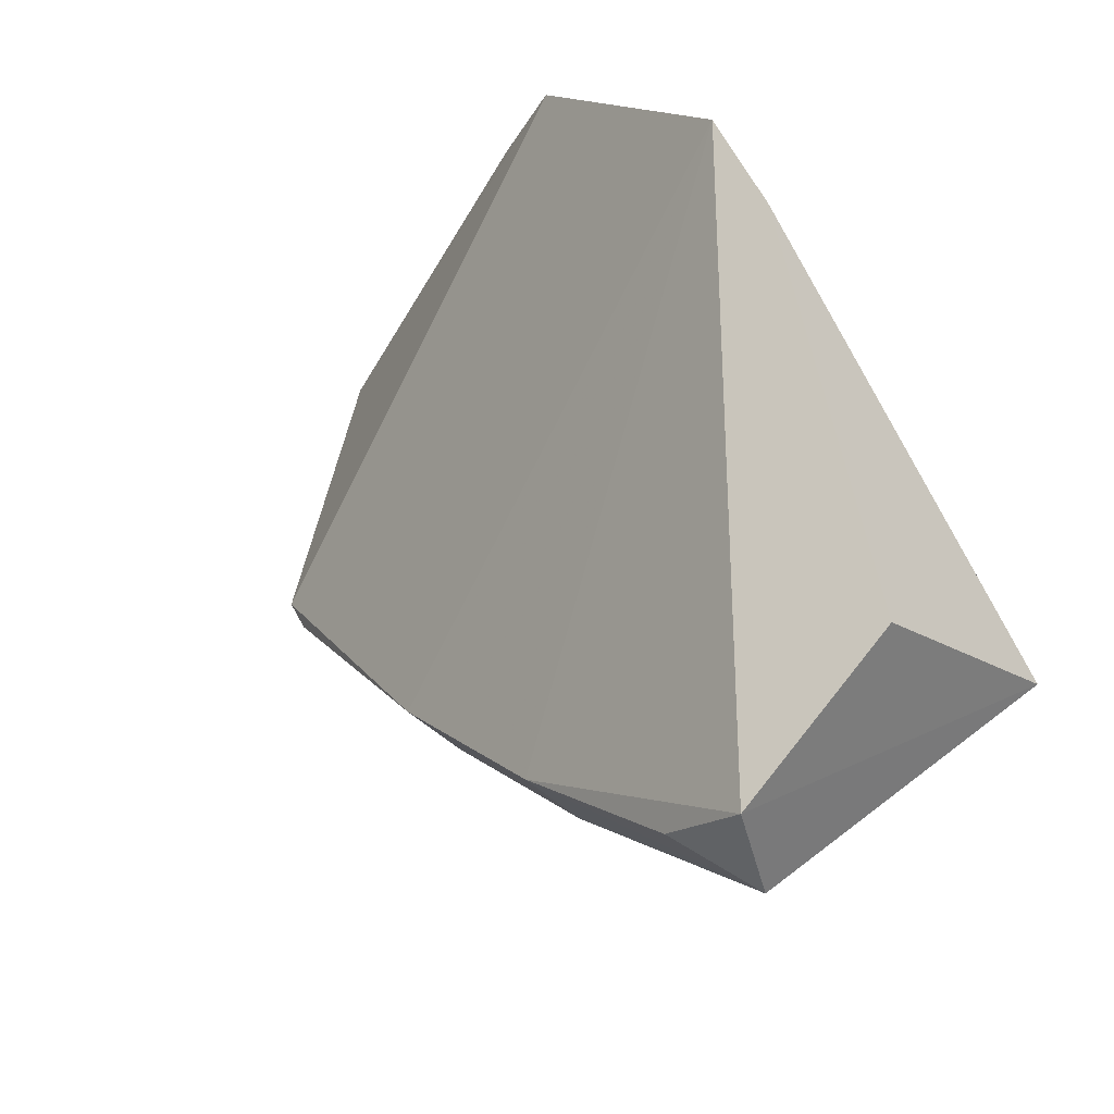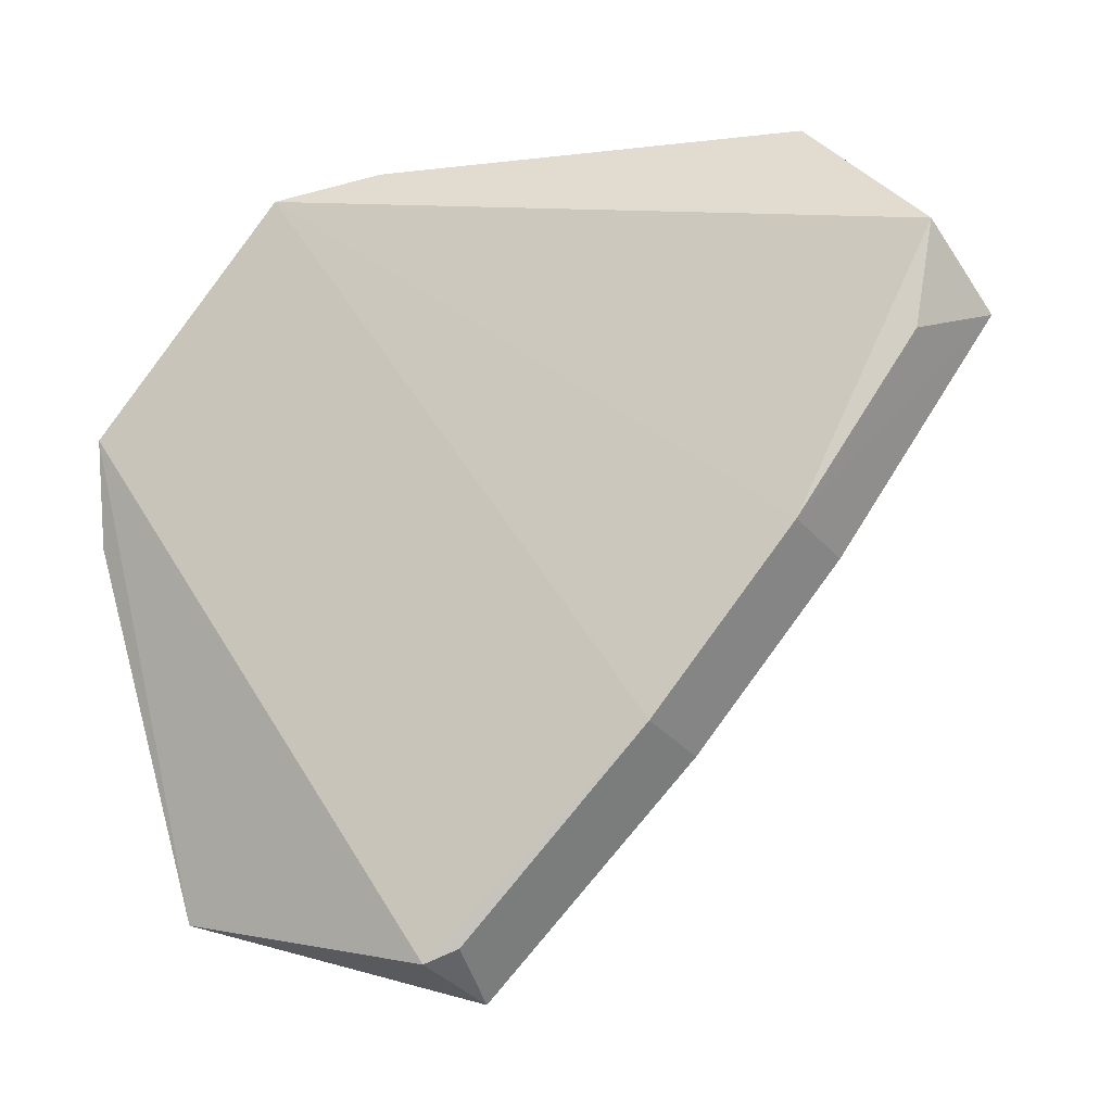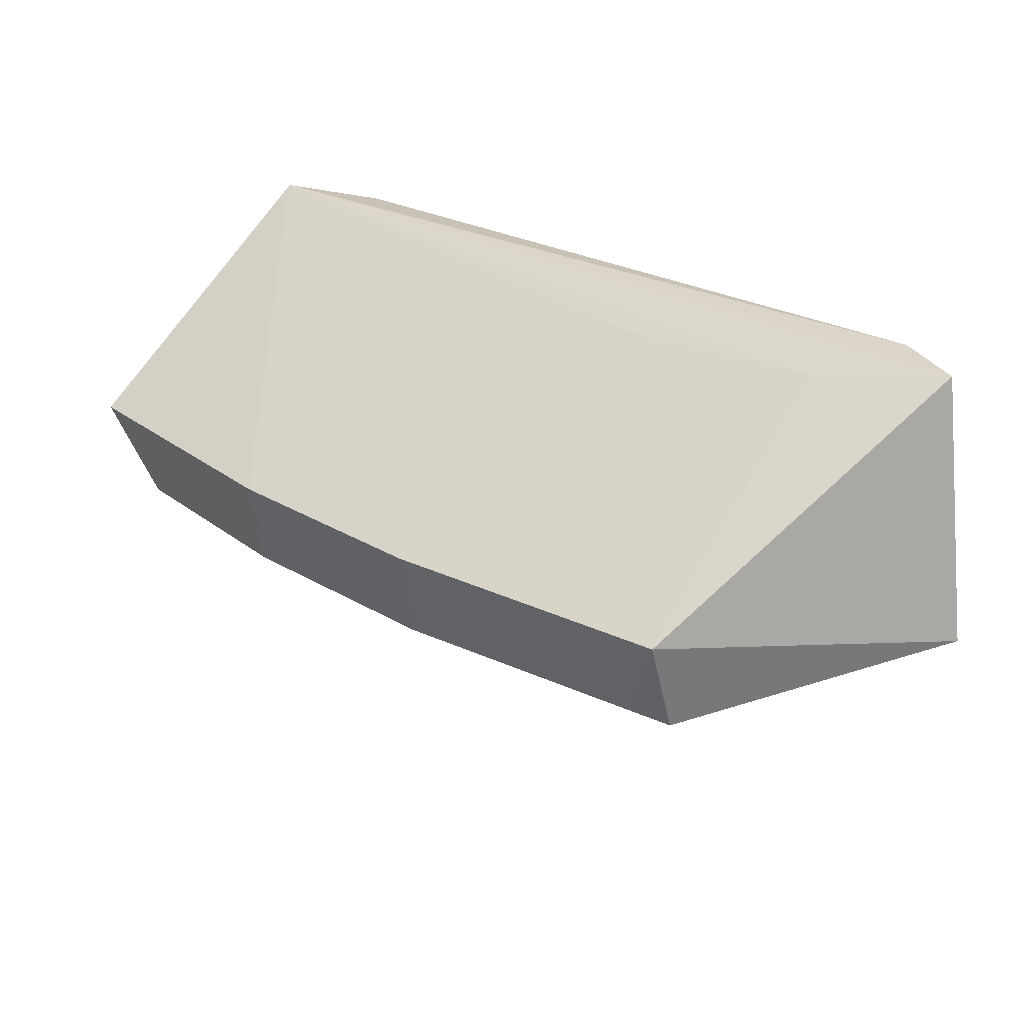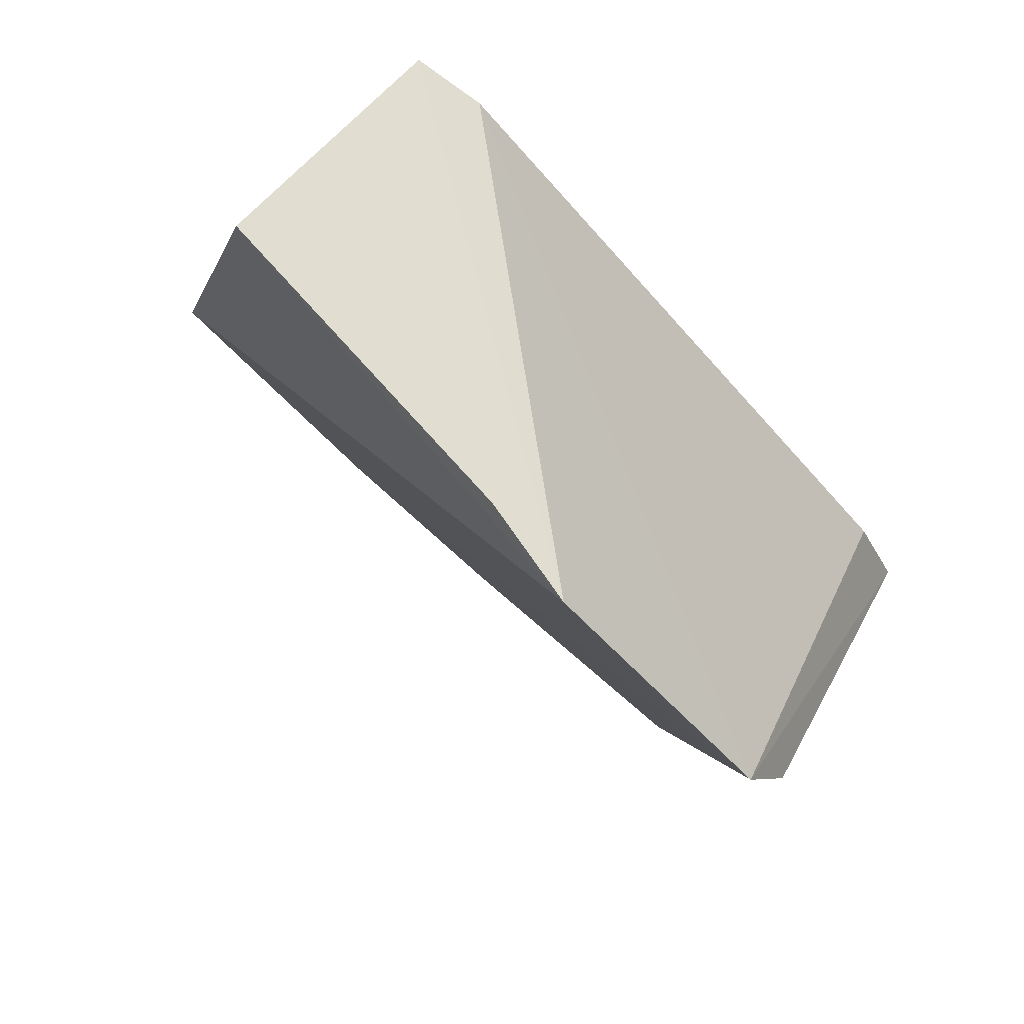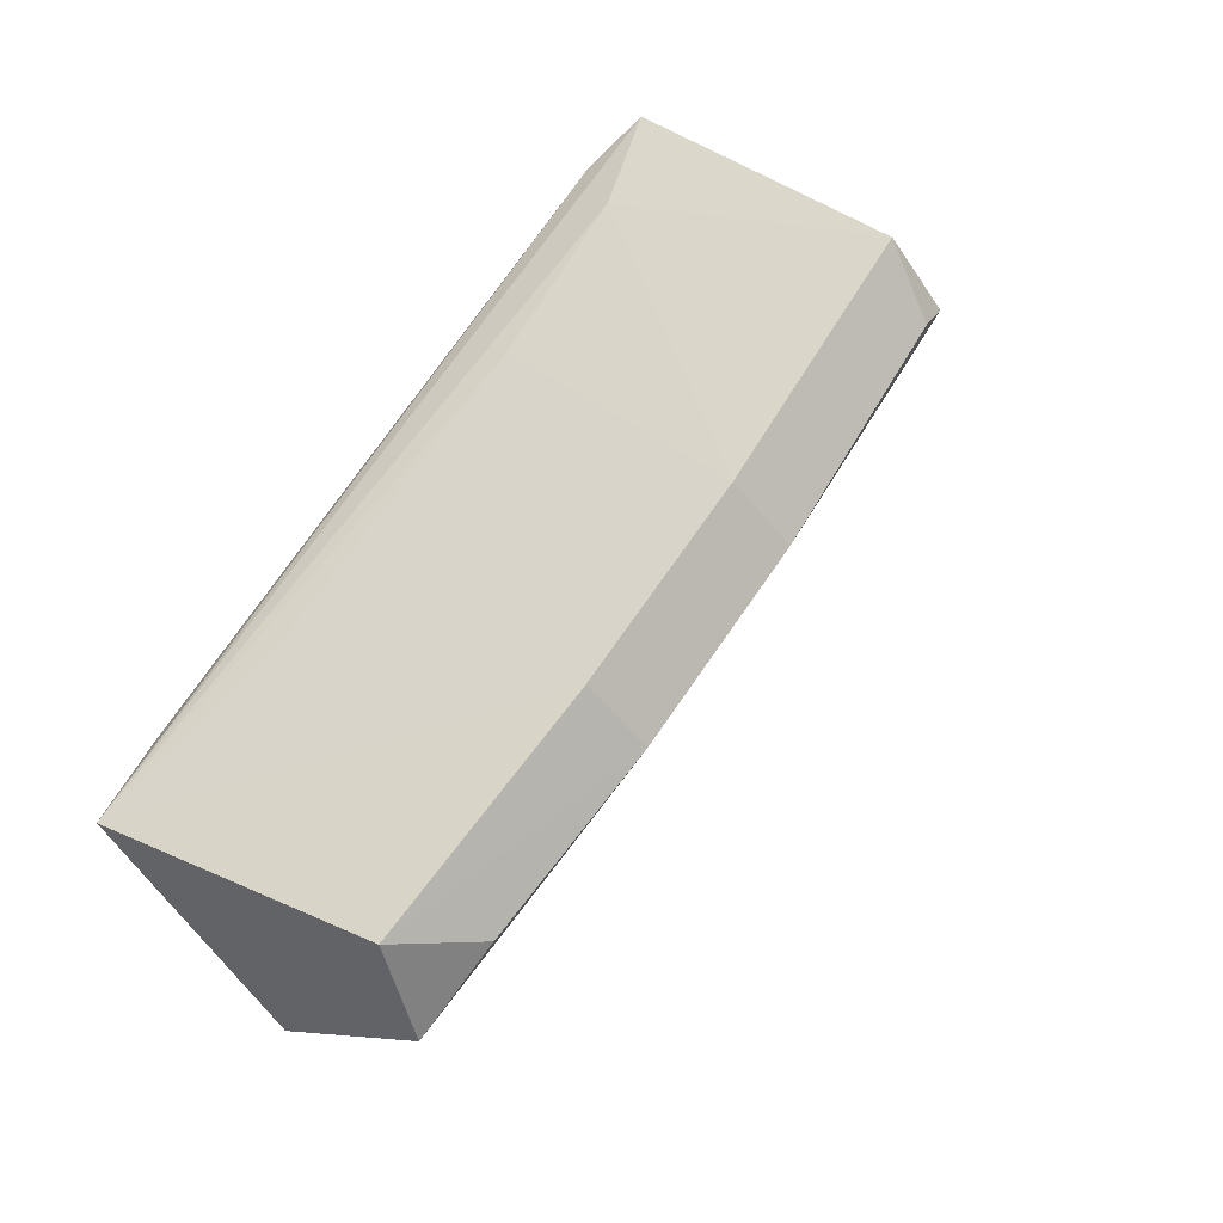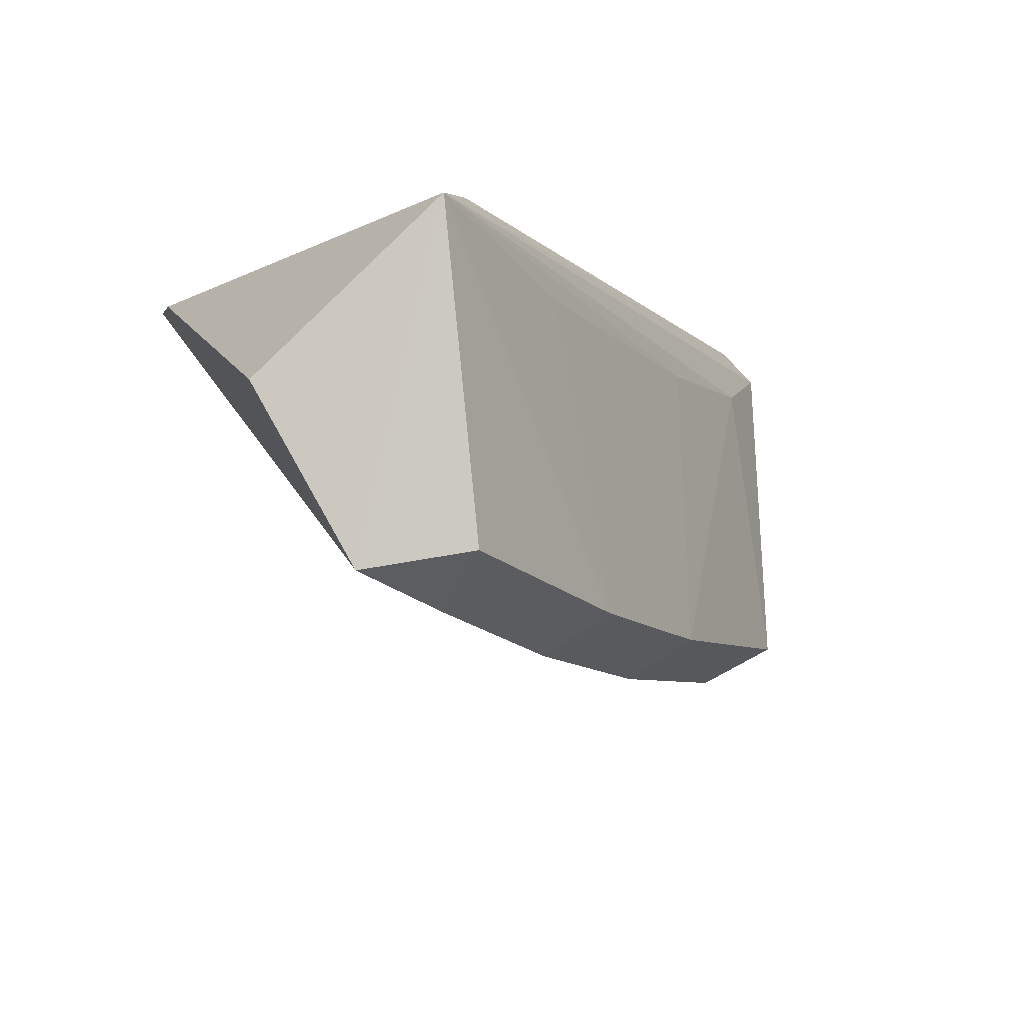
<metadata>
{"format":"obj","ext":"obj","renderer":"f3d","projection":"perspective","resolution":1024,"background":"white","views":[{"elev":-41.5,"azim":-51.0,"up":"+Y"},{"elev":-32.3,"azim":-56.7,"up":"+Z"},{"elev":-57.9,"azim":97.7,"up":"+Z"},{"elev":66.0,"azim":-63.2,"up":"+Y"},{"elev":-56.3,"azim":128.5,"up":"+Y"},{"elev":-62.4,"azim":37.4,"up":"+Y"}]}
</metadata>
<code>
v -0.4178 1.384 0.779
v -0.418 1.384 0.7784
v -0.4178 1.396 0.7682
v -0.4218 1.391 0.7651
v -0.4258 1.392 0.7786
v -0.4202 1.387 0.7684
v -0.422 1.381 0.7758
v -0.418 1.386 0.7783
v -0.4248 1.396 0.7732
v -0.4202 1.391 0.765
v -0.418 1.394 0.7691
v -0.4221 1.383 0.7788
v -0.4202 1.381 0.7749
v -0.4217 1.387 0.7684
v -0.4178 1.395 0.7694
v -0.4221 1.396 0.7669
v -0.4257 1.395 0.7749
v -0.4181 1.391 0.7713
v -0.4249 1.39 0.779
v -0.4202 1.384 0.7712
v -0.4217 1.384 0.7712
v -0.4216 1.39 0.7653
v -0.4181 1.387 0.7757
v -0.4216 1.381 0.7741
f 8 5 1
f 11 3 1
f 11 10 3
f 11 6 10
f 12 7 1
f 13 1 7
f 14 5 4
f 14 10 6
f 15 8 1
f 15 1 3
f 15 5 8
f 16 9 3
f 16 10 4
f 16 3 10
f 17 4 5
f 17 5 15
f 17 15 3
f 17 3 9
f 17 16 4
f 17 9 16
f 18 11 1
f 18 6 11
f 19 12 1
f 19 1 5
f 19 5 7
f 19 7 12
f 20 1 13
f 20 14 6
f 21 7 5
f 21 5 14
f 21 20 13
f 21 14 20
f 22 14 4
f 22 4 10
f 22 10 14
f 23 18 1
f 23 1 20
f 23 20 6
f 23 6 18
f 24 21 13
f 24 13 7
f 24 7 21

</code>
